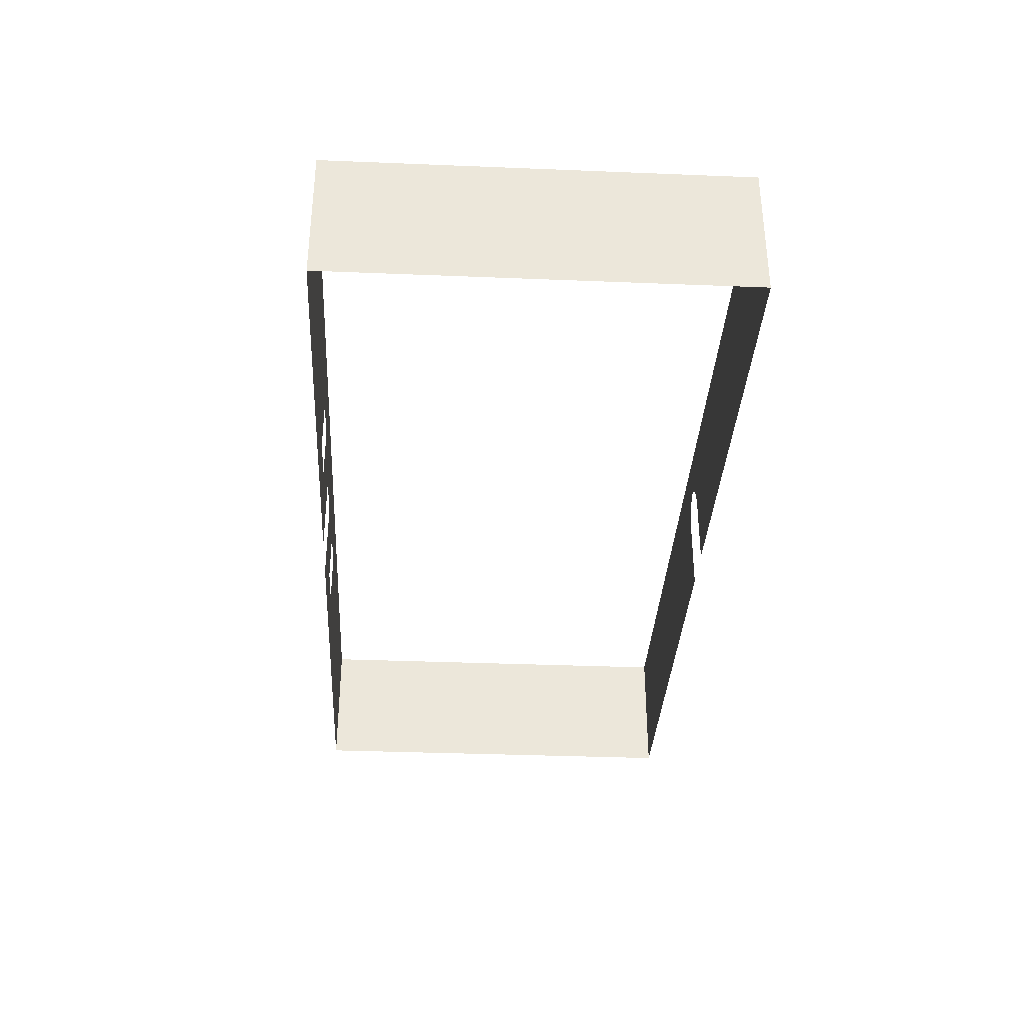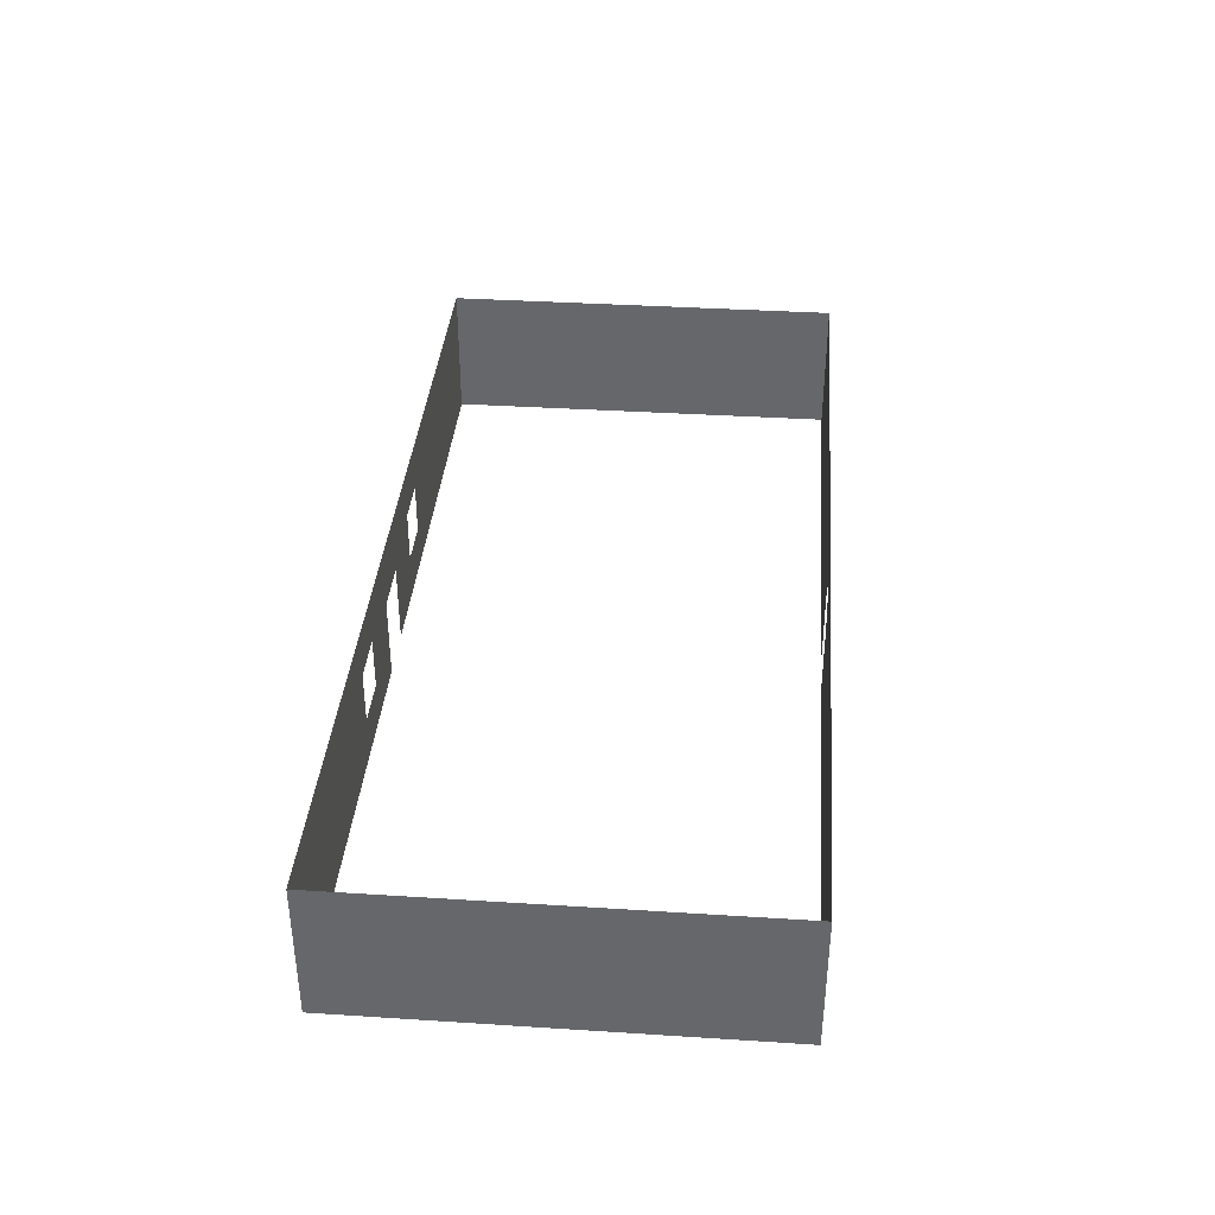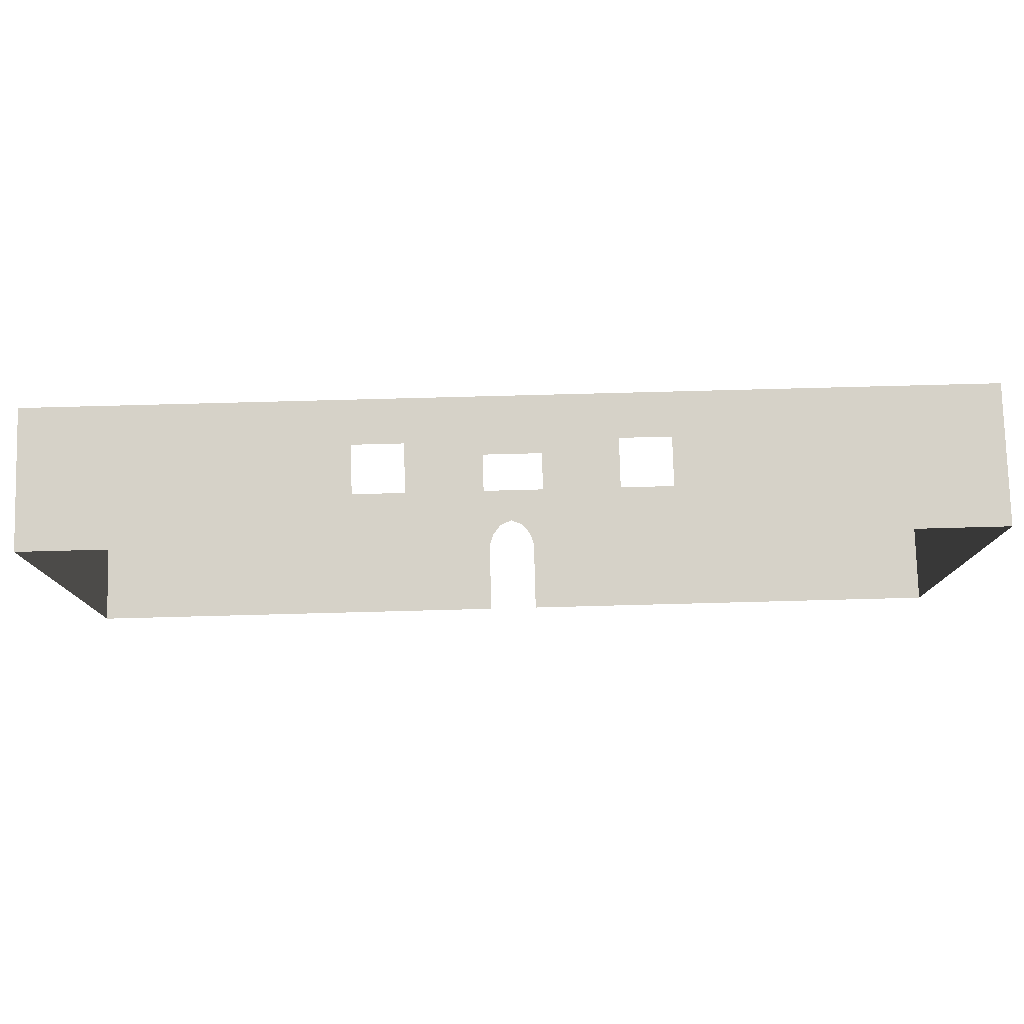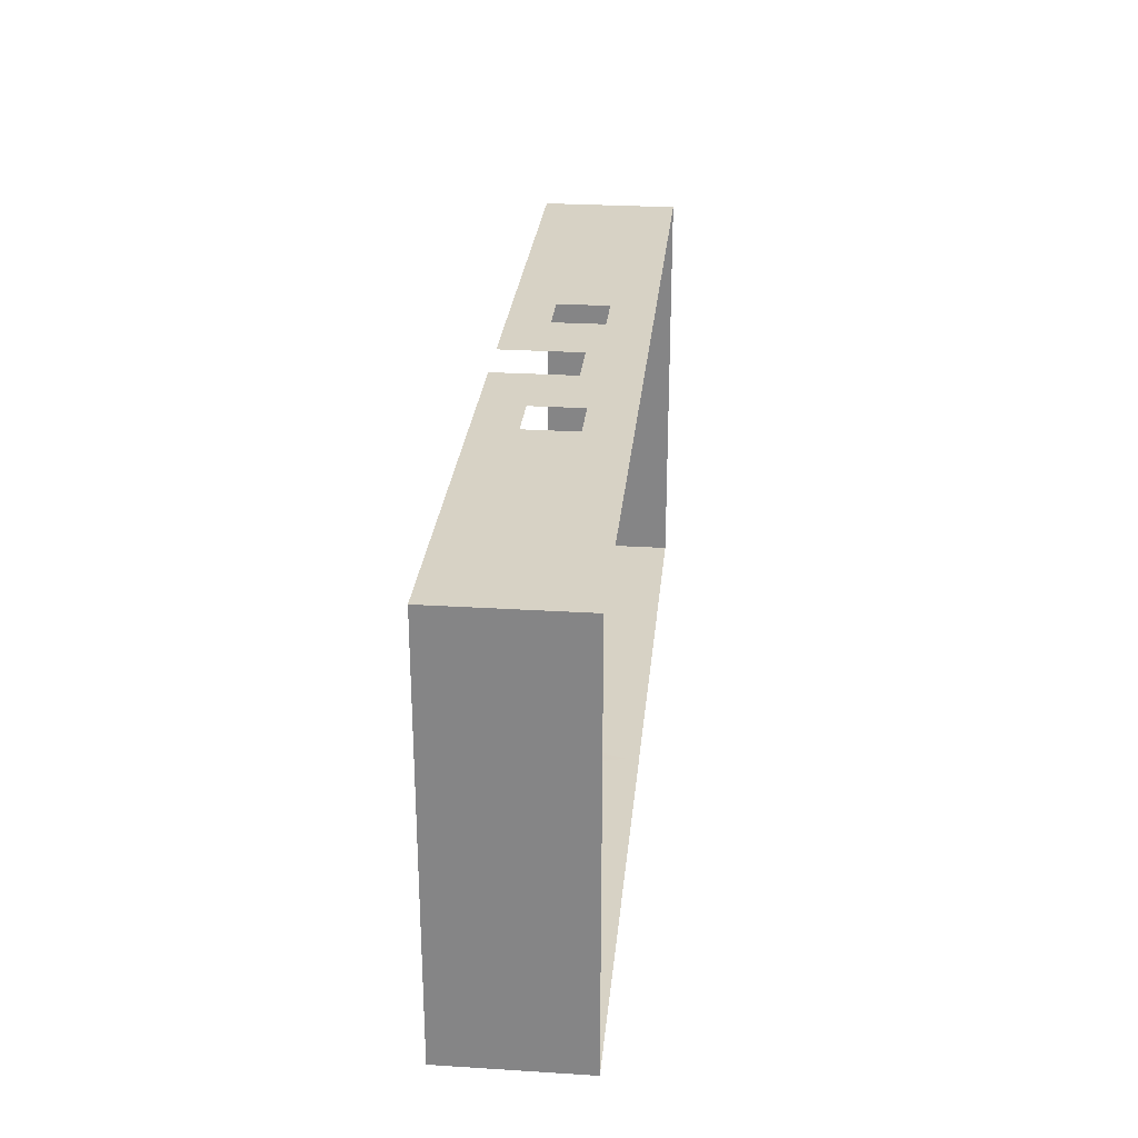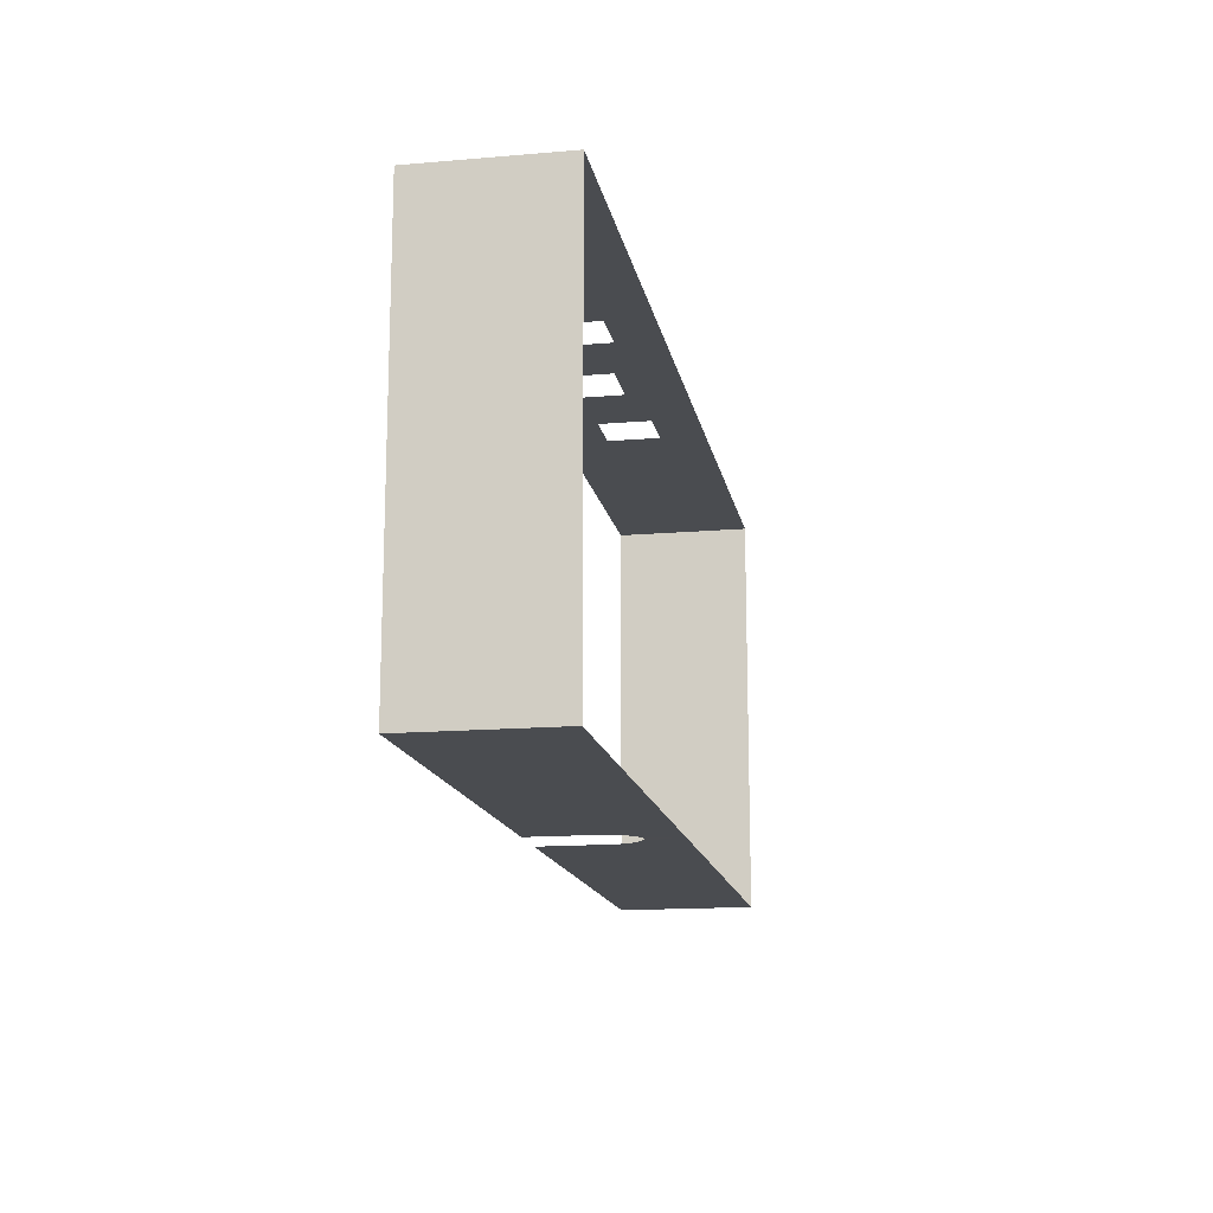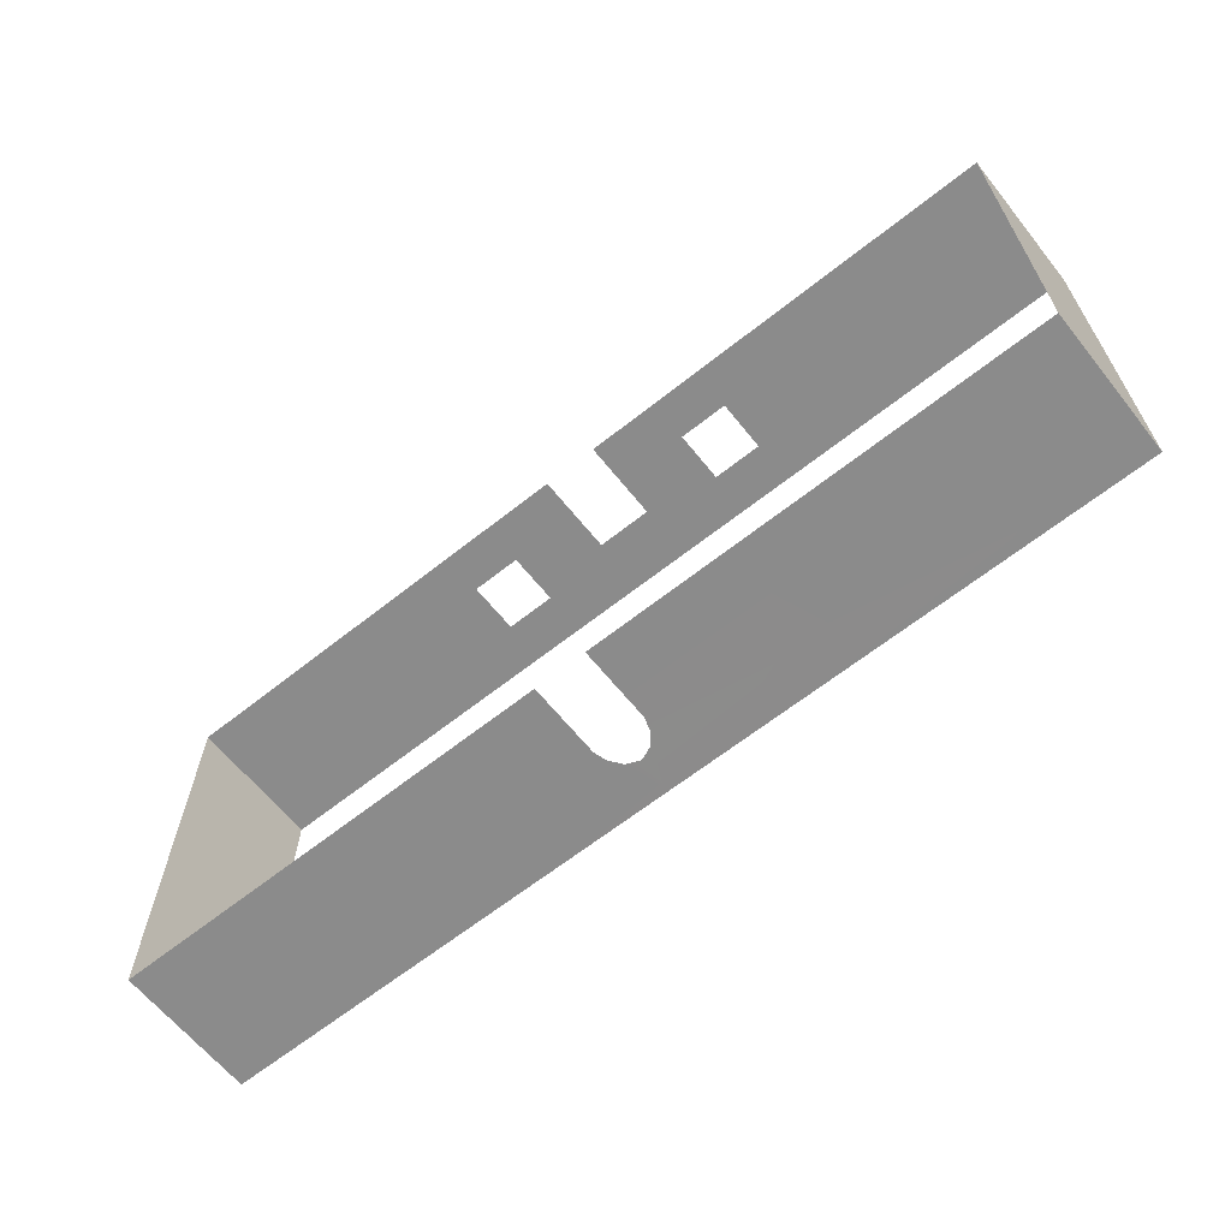
<metadata>
{"format":"obj","ext":"obj","renderer":"f3d","projection":"perspective","resolution":1024,"background":"white","views":[{"elev":-34.7,"azim":86.9,"up":"+Y"},{"elev":37.2,"azim":94.7,"up":"+Y"},{"elev":78.2,"azim":-1.5,"up":"+Z"},{"elev":27.3,"azim":95.5,"up":"+Z"},{"elev":-15.0,"azim":100.4,"up":"+Z"},{"elev":-63.9,"azim":38.7,"up":"+Z"}]}
</metadata>
<code>
v -136.5 0 -60.92
v -7.491 0 -60.92
v -7.491 21.58 -60.92
v -136.5 40.61 -60.92
v -136.5 40.61 60.92
v -136.5 0 60.92
v -44.26 27.71 60.92
v -44.26 12.46 60.92
v 136.5 40.61 60.92
v 136.5 40.61 -60.82
v 136.5 0 -60.82
v 136.5 0 60.92
v 7.455 21.58 -60.82
v 7.455 0 -60.82
v 6.28 25.4 -60.83
v -0.01776 40.61 -60.87
v -3.754 28.57 -60.89
v -0.01776 30.13 -60.87
v 3.719 28.57 -60.85
v -6.31 25.29 -60.91
v 29.73 12.42 60.92
v 8.347 0 60.92
v 8.347 23.96 60.92
v 29.73 27.73 60.92
v 19.28 40.61 60.92
v -7.985 23.96 60.92
v -19.12 40.61 60.92
v 44.46 12.42 60.92
v 44.46 27.73 60.92
v -29.61 27.71 60.92
v -29.61 12.46 60.92
v -7.985 0 60.92
f 1 2 3
f 1 3 4
f 4 5 6
f 4 6 1
f 7 8 6
f 7 6 5
f 9 10 11
f 9 11 12
f 11 10 13
f 11 13 14
f 13 10 15
f 16 4 17
f 16 17 18
f 19 10 16
f 19 16 18
f 17 4 20
f 15 10 19
f 20 4 3
f 21 22 23
f 21 23 24
f 25 24 23
f 25 23 26
f 25 26 27
f 28 29 9
f 28 9 12
f 29 24 25
f 29 25 9
f 22 21 28
f 22 28 12
f 30 27 26
f 30 26 31
f 32 31 26
f 27 30 7
f 27 7 5
f 32 6 8
f 32 8 31

</code>
